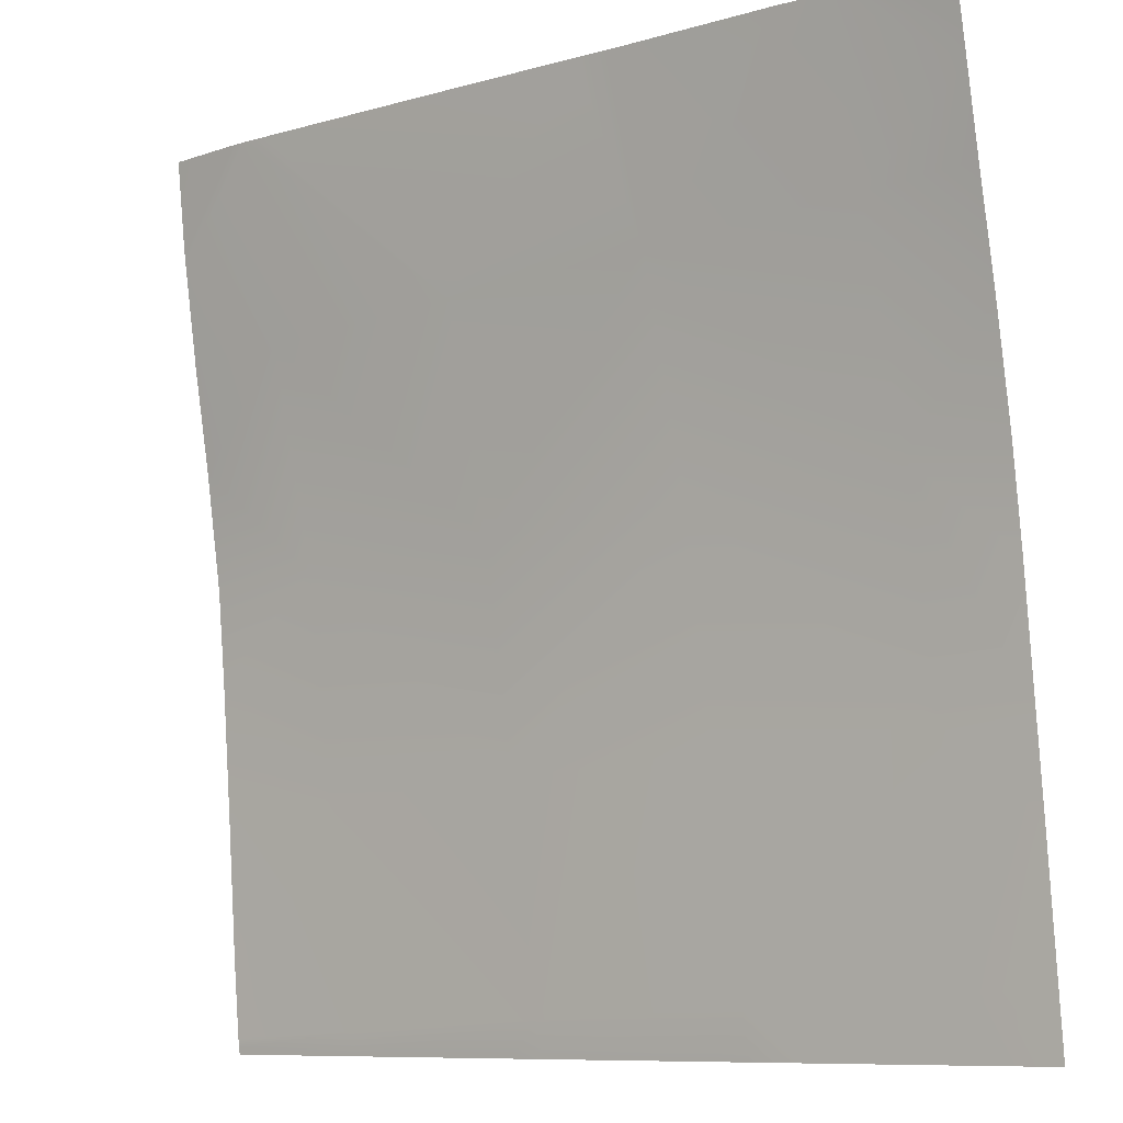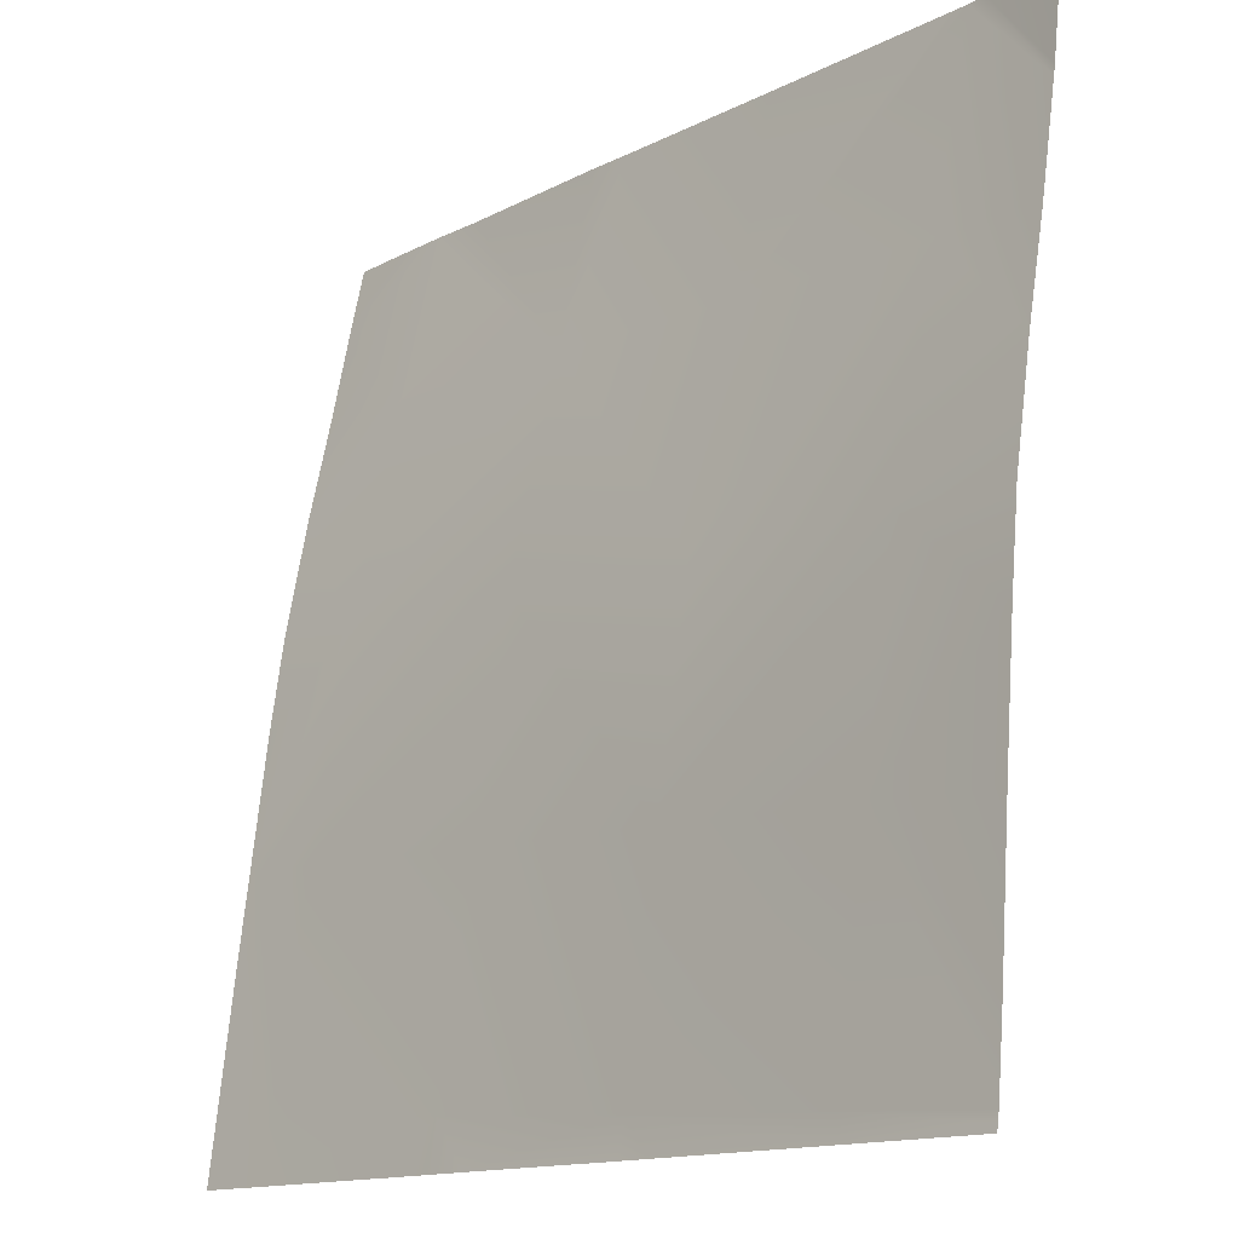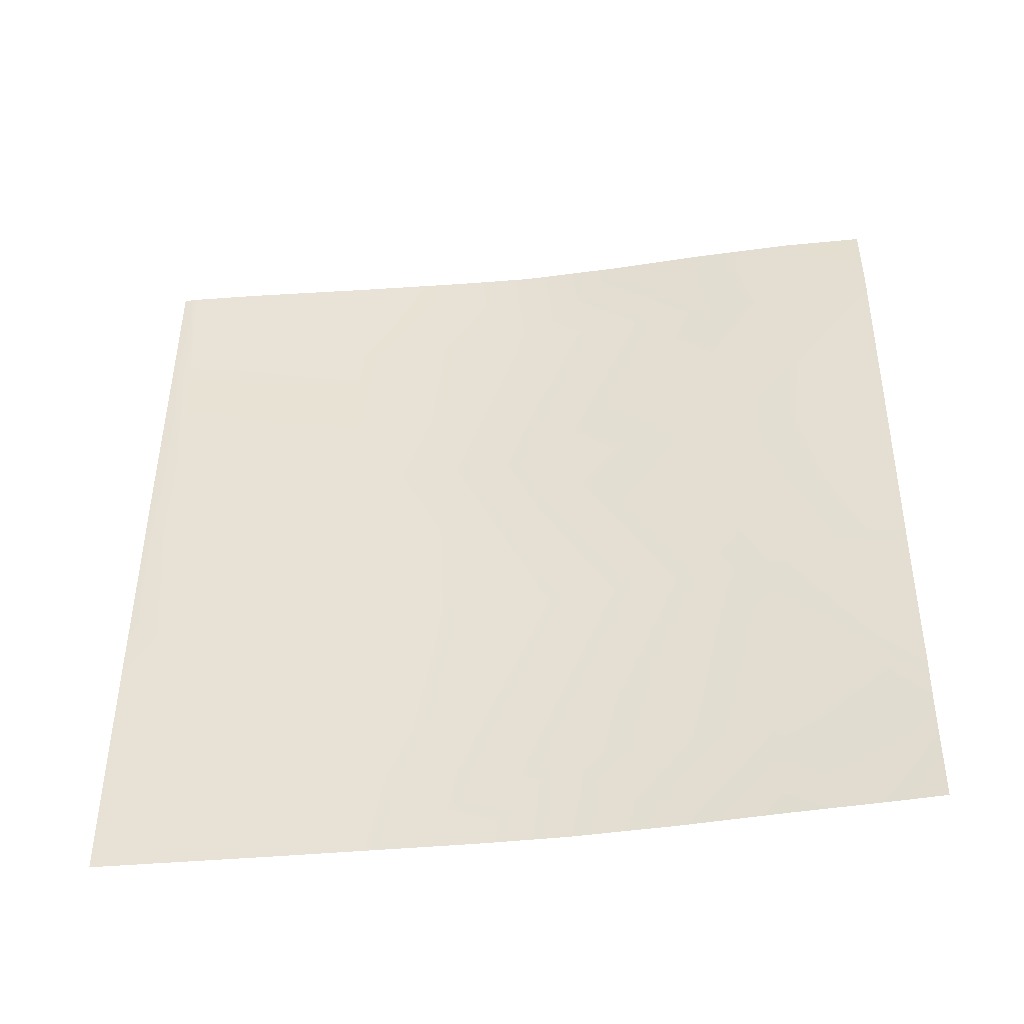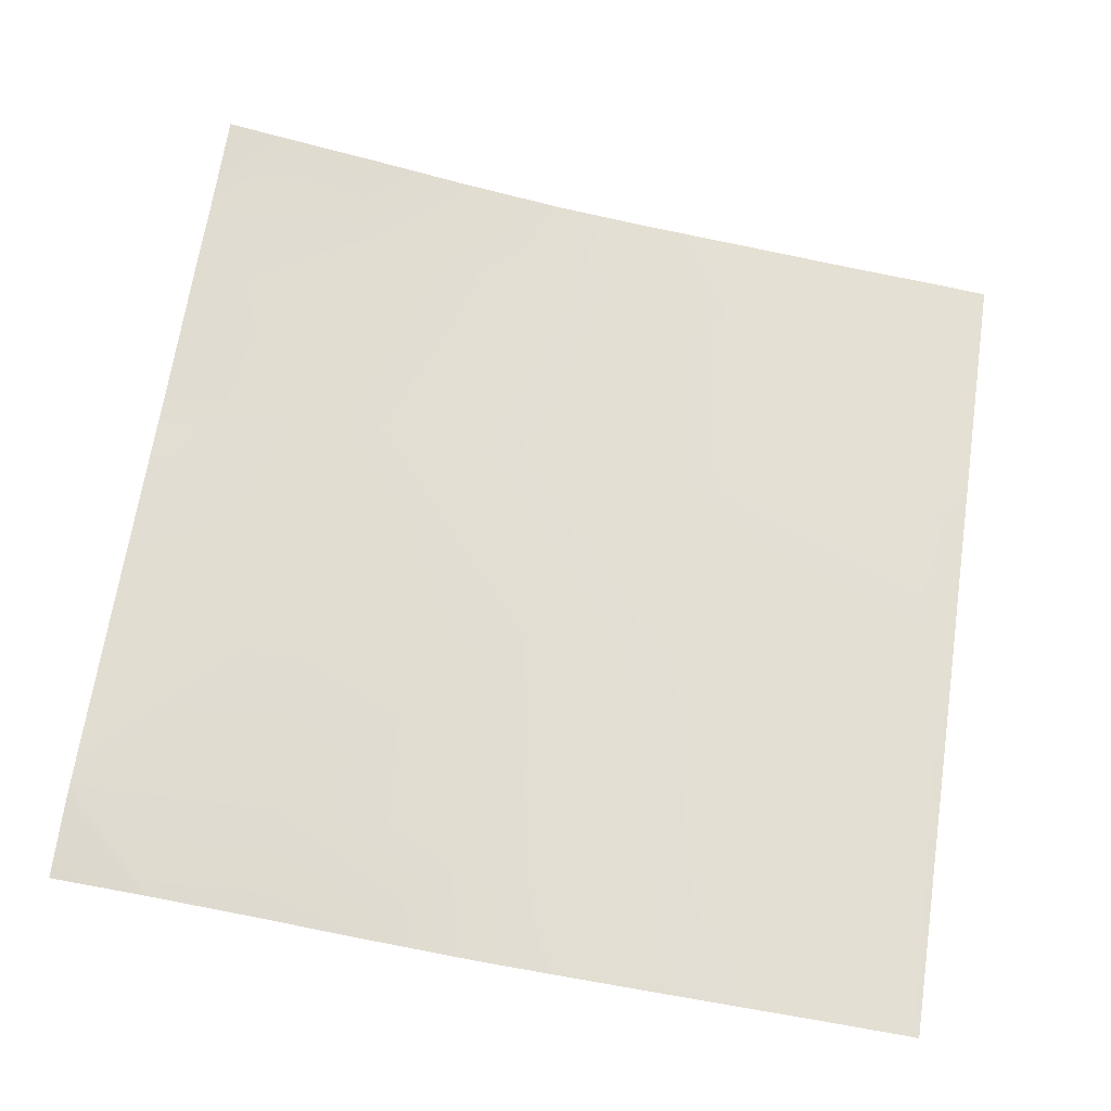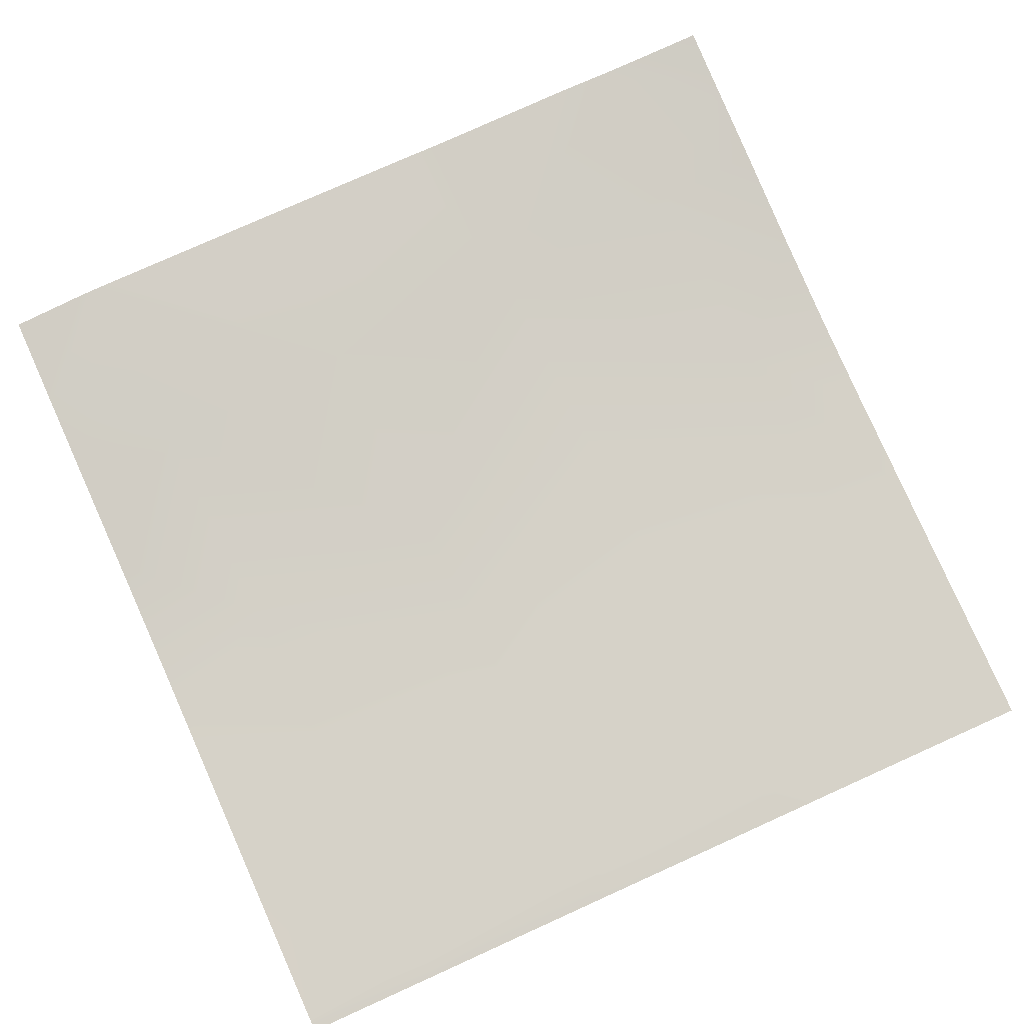
<metadata>
{"format":"obj","ext":"obj","renderer":"f3d","projection":"perspective","resolution":1024,"background":"white","views":[{"elev":-9.2,"azim":-145.3,"up":"+Z"},{"elev":-14.1,"azim":46.2,"up":"+Z"},{"elev":48.7,"azim":-89.4,"up":"+Y"},{"elev":65.4,"azim":98.7,"up":"+Y"},{"elev":72.2,"azim":155.7,"up":"+Y"}]}
</metadata>
<code>
v -48 2.3 -24
v -47.31 2.371 -23.47
v -47.34 2.304 -24
v -48 2.335 -23.73
v -48 2.372 -23.44
v -45.78 2.303 -24
v -45.31 2.356 -23.58
v -45.34 2.296 -24
v -48 2.526 -22.2
v -47.2 2.621 -21.48
v -48 2.627 -21.44
v -45.21 2.59 -21.59
v -43.32 2.332 -23.68
v -47.09 2.883 -19.49
v -48 2.777 -20.3
v -44.94 2.286 -24
v -45.1 2.822 -19.59
v -48 3.122 -18.4
v -48 2.91 -19.44
v -46.99 3.288 -17.49
v -48 3.347 -17.44
v -44.99 3.234 -17.6
v -46.91 3.61 -16
v -48 3.551 -16.51
v -47.44 3.635 -16
v -48 3.502 -16.73
v -48 3.669 -16
v -44.91 3.524 -16
v -46.43 3.603 -16
v -44.53 3.518 -16
v -43 3.18 -17.7
v -43.11 2.764 -19.7
v -43.21 2.543 -21.69
v -43.34 2.281 -24
v -43.04 2.274 -24
v -41.34 2.238 -24
v -41.33 2.272 -23.79
v -41.22 2.47 -21.8
v -40 2.312 -23.15
v -40 2.421 -21.86
v -40 2.241 -23.86
v -40 2.526 -20.7
v -40 2.228 -23.94
v -40 2.218 -24
v -41.11 2.677 -19.8
v -41.01 3.075 -17.81
v -40 2.616 -19.86
v -40 2.8 -18.8
v -41.1 3.397 -16
v -42.91 3.464 -16
v -40.91 3.388 -16
v -40 3.284 -16
v -40 3.177 -16.82
v -40.73 3.375 -16
v -40 2.992 -17.86
v -40 3.159 -16.92
f 1 2 3
f 1 4 2
f 4 5 2
f 6 7 8
f 2 9 10
f 2 5 9
f 11 10 9
f 7 10 12
f 10 7 2
f 7 12 13
f 11 14 10
f 11 15 14
f 6 2 7
f 6 3 2
f 16 8 7
f 10 17 12
f 18 14 19
f 18 20 14
f 21 20 18
f 14 17 10
f 14 22 17
f 15 19 14
f 23 24 25
f 23 26 24
f 26 20 21
f 26 23 20
f 27 25 24
f 28 22 29
f 23 22 20
f 23 29 22
f 22 30 31
f 22 28 30
f 14 20 22
f 32 17 22
f 33 12 17
f 13 16 7
f 13 34 16
f 34 13 35
f 36 13 37
f 36 35 13
f 38 13 33
f 13 38 37
f 39 38 40
f 38 41 37
f 38 39 41
f 40 38 42
f 43 37 41
f 43 36 37
f 43 44 36
f 33 45 38
f 33 13 12
f 31 32 22
f 31 46 32
f 32 46 45
f 45 42 38
f 45 47 42
f 47 45 48
f 33 32 45
f 49 31 50
f 31 51 46
f 31 49 51
f 52 53 54
f 51 55 46
f 51 56 55
f 56 54 53
f 56 51 54
f 48 46 55
f 48 45 46
f 50 31 30
f 32 33 17

</code>
